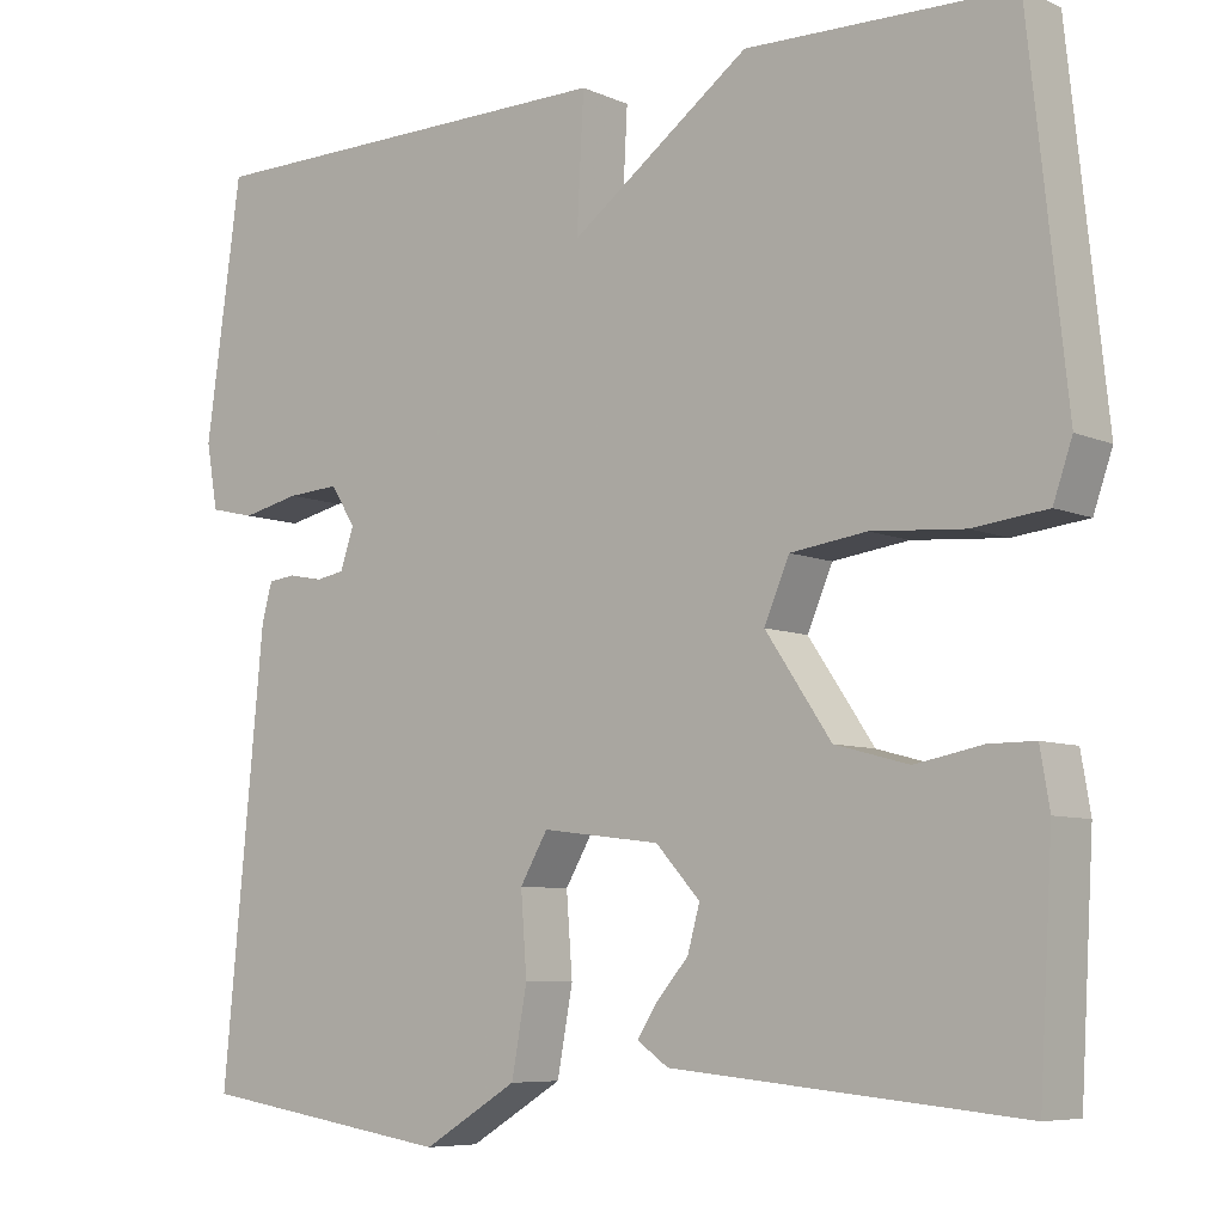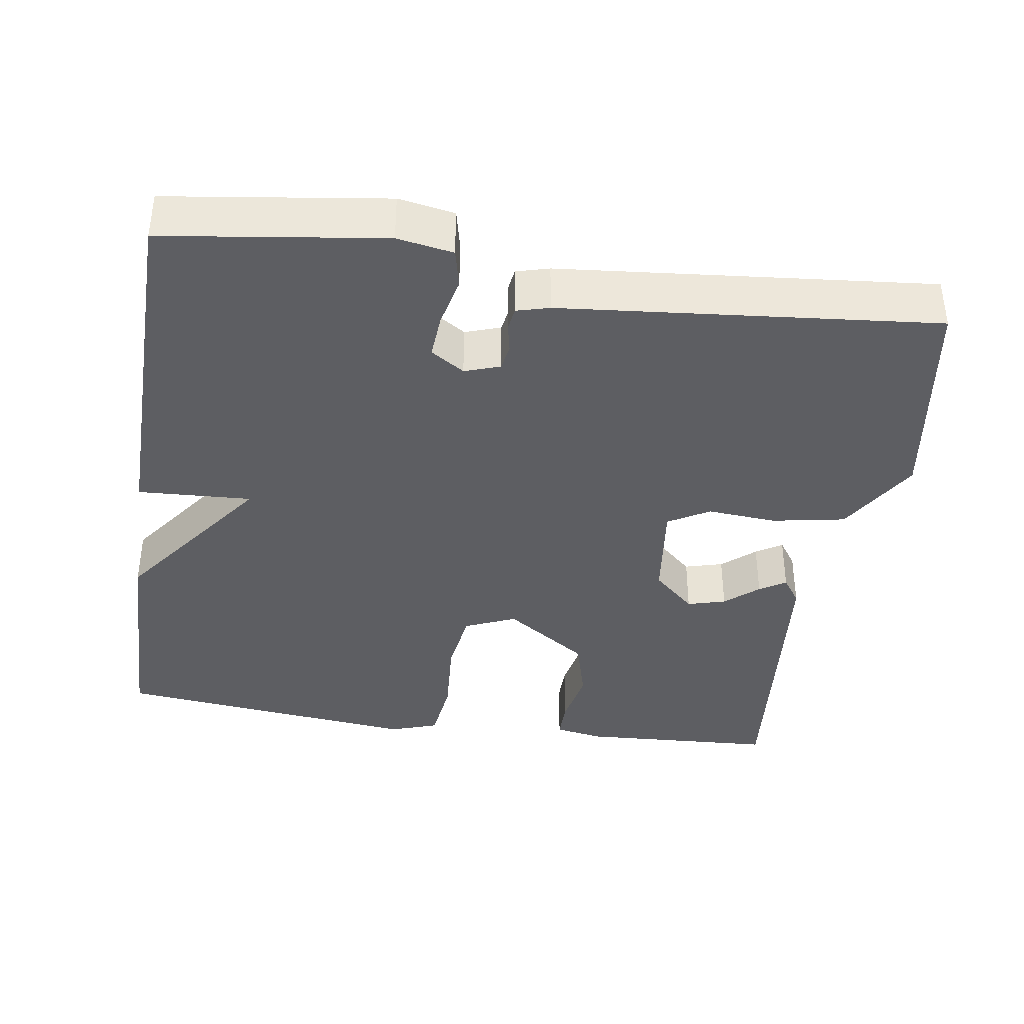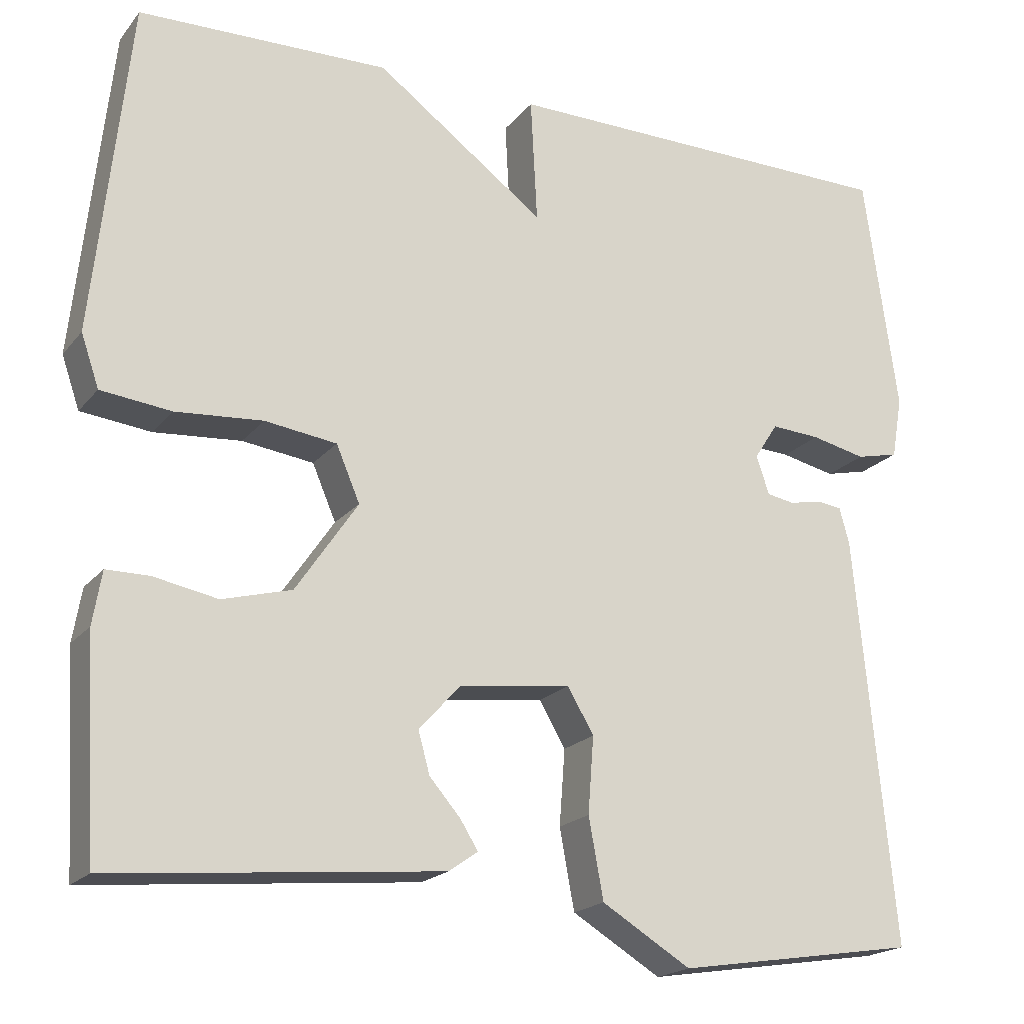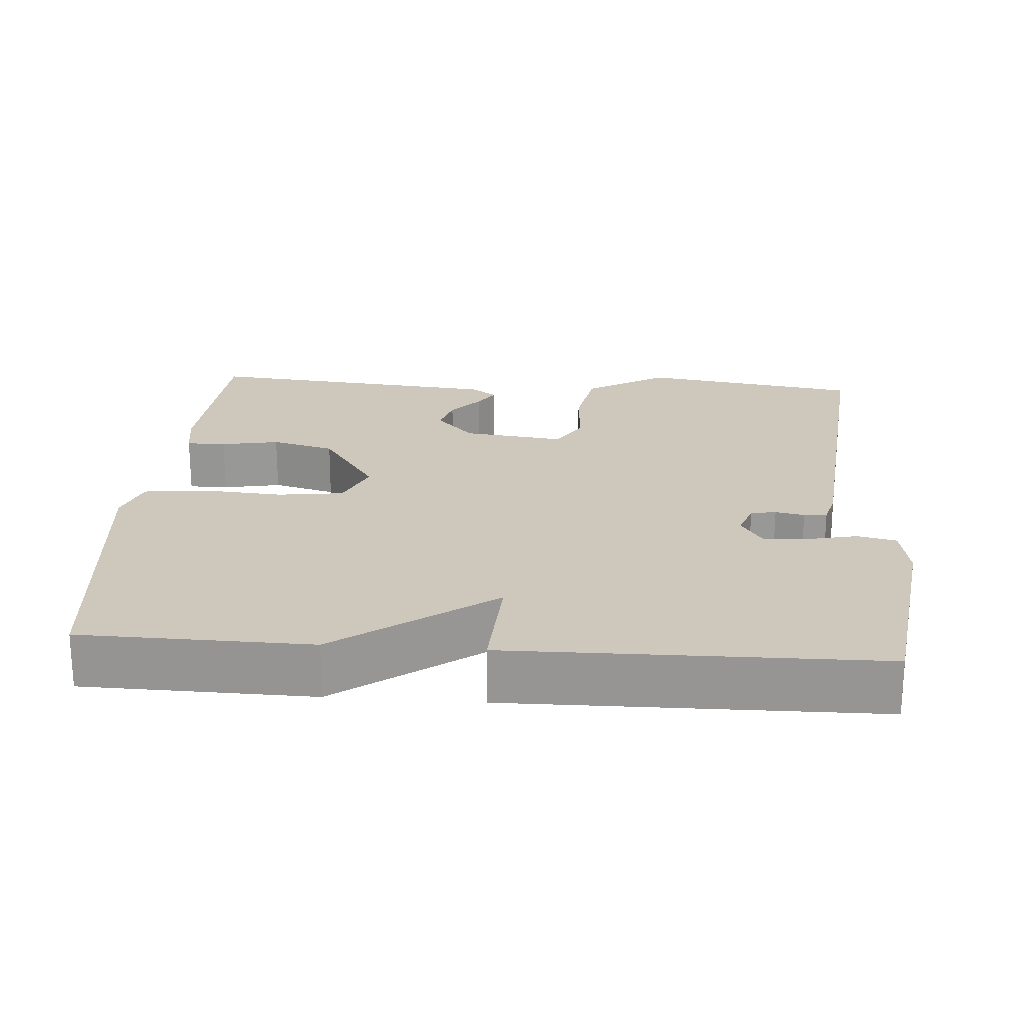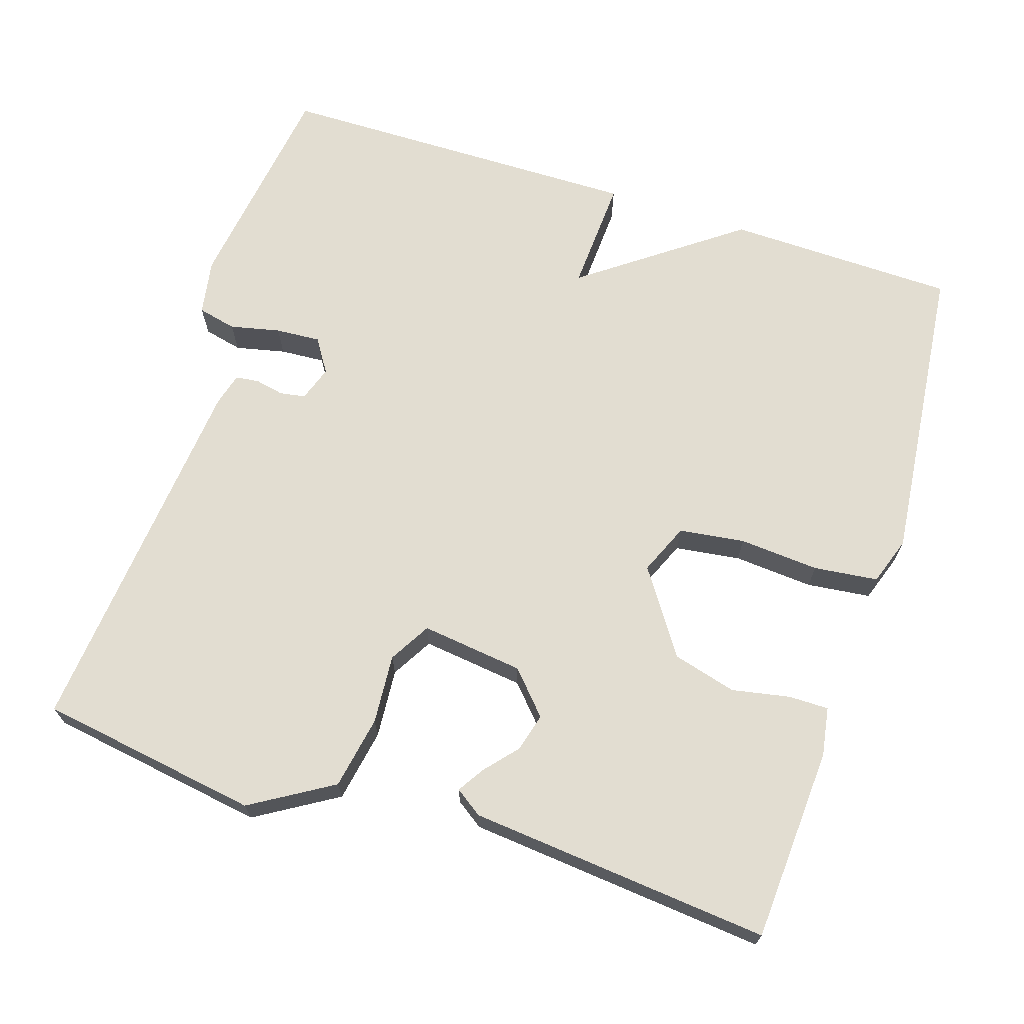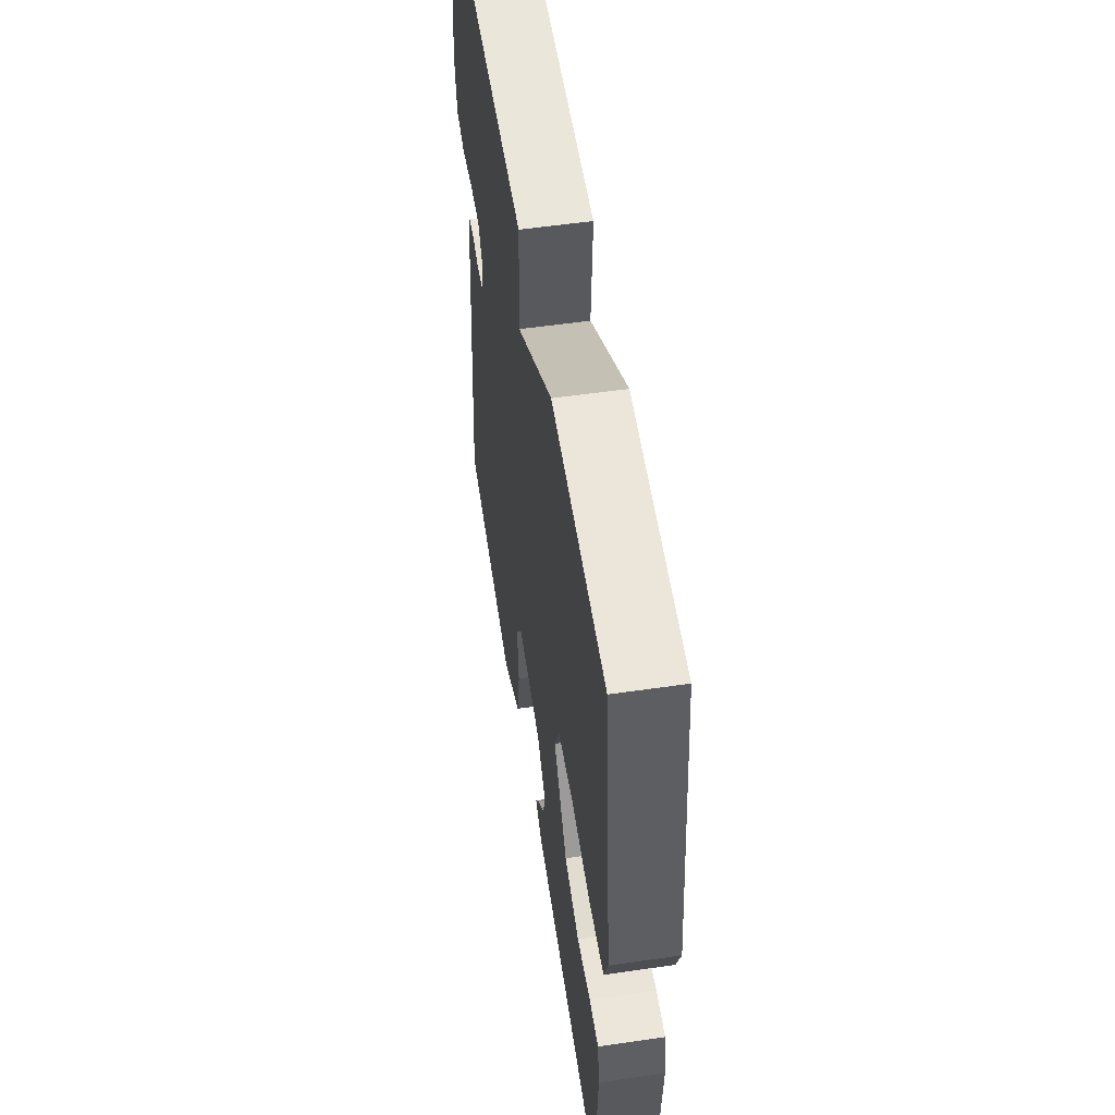
<metadata>
{"format":"obj","ext":"obj","renderer":"f3d","projection":"perspective","resolution":1024,"background":"white","views":[{"elev":-7.1,"azim":-141.1,"up":"+Z"},{"elev":-38.8,"azim":81.3,"up":"+Y"},{"elev":-19.4,"azim":-26.8,"up":"+Z"},{"elev":22.0,"azim":4.2,"up":"+Y"},{"elev":68.4,"azim":-162.1,"up":"+Y"},{"elev":55.2,"azim":-98.7,"up":"+Z"}]}
</metadata>
<code>
v -0.5 0.07 0.5
v -0.193 0.07 0.506
v 0.015 0.07 0.353
v 0.007 0.07 0.506
v 0.5 0.07 0.5
v 0.541 0.07 0.206
v 0.528 0.07 0.131
v 0.476 0.07 0.119
v 0.409 0.07 0.134
v 0.349 0.07 0.138
v 0.32 0.07 0.093
v 0.336 0.07 0.046
v 0.37 0.07 0.04
v 0.409 0.07 0.048
v 0.44 0.07 0.044
v 0.452 0.07 0
v 0.5 0.07 -0.5
v 0.205 0.07 -0.546
v 0.096 0.07 -0.48
v 0.078 0.07 -0.382
v 0.085 0.07 -0.289
v 0.053 0.07 -0.234
v -0.084 0.07 -0.251
v -0.135 0.07 -0.307
v -0.121 0.07 -0.358
v -0.083 0.07 -0.402
v -0.061 0.07 -0.437
v -0.097 0.07 -0.462
v -0.5 0.07 -0.5
v -0.515 0.07 -0.24
v -0.504 0.07 -0.175
v -0.451 0.07 -0.175
v -0.373 0.07 -0.19
v -0.288 0.07 -0.167
v -0.212 0.07 -0.055
v -0.241 0.07 0.013
v -0.329 0.07 0.025
v -0.436 0.07 0.017
v -0.522 0.07 0.027
v -0.544 0.07 0.091
v -0.5 0 0.5
v -0.193 0 0.506
v 0.015 0 0.353
v 0.007 0 0.506
v 0.5 0 0.5
v 0.541 0 0.206
v 0.528 0 0.131
v 0.476 0 0.119
v 0.409 0 0.134
v 0.349 0 0.138
v 0.32 0 0.093
v 0.336 0 0.046
v 0.37 0 0.04
v 0.409 0 0.048
v 0.44 0 0.044
v 0.452 0 0
v 0.5 0 -0.5
v 0.205 0 -0.546
v 0.096 0 -0.48
v 0.078 0 -0.382
v 0.085 0 -0.289
v 0.053 0 -0.234
v -0.084 0 -0.251
v -0.135 0 -0.307
v -0.121 0 -0.358
v -0.083 0 -0.402
v -0.061 0 -0.437
v -0.097 0 -0.462
v -0.5 0 -0.5
v -0.515 0 -0.24
v -0.504 0 -0.175
v -0.451 0 -0.175
v -0.373 0 -0.19
v -0.288 0 -0.167
v -0.212 0 -0.055
v -0.241 0 0.013
v -0.329 0 0.025
v -0.436 0 0.017
v -0.522 0 0.027
v -0.544 0 0.091
f 1 2 3
f 40 1 3
f 39 40 3
f 38 39 3
f 37 38 3
f 36 37 3
f 35 36 3
f 31 32 33
f 30 31 33
f 29 30 33
f 28 29 33
f 27 28 33
f 26 27 33
f 25 26 33
f 24 25 33 34
f 23 24 34 35
f 19 20 21
f 18 19 21
f 17 18 21
f 16 17 21
f 15 16 21
f 14 15 21
f 13 14 21
f 12 13 21 22
f 23 35 3
f 22 23 3
f 12 22 3
f 11 12 3
f 7 8 9
f 6 7 9 10
f 3 4 5
f 11 3 5
f 10 11 5
f 5 6 10
f 43 42 41
f 43 41 80
f 43 80 79
f 43 79 78
f 43 78 77
f 43 77 76
f 43 76 75
f 73 72 71
f 73 71 70
f 73 70 69
f 73 69 68
f 73 68 67
f 73 67 66
f 73 66 65
f 74 73 65 64
f 75 74 64 63
f 61 60 59
f 61 59 58
f 61 58 57
f 61 57 56
f 61 56 55
f 61 55 54
f 61 54 53
f 62 61 53 52
f 43 75 63
f 43 63 62
f 43 62 52
f 43 52 51
f 49 48 47
f 50 49 47 46
f 45 44 43
f 45 43 51
f 45 51 50
f 50 46 45
f 1 41 42 2
f 2 42 43 3
f 3 43 44 4
f 4 44 45 5
f 5 45 46 6
f 6 46 47 7
f 7 47 48 8
f 8 48 49 9
f 9 49 50 10
f 10 50 51 11
f 11 51 52 12
f 12 52 53 13
f 13 53 54 14
f 14 54 55 15
f 15 55 56 16
f 16 56 57 17
f 17 57 58 18
f 18 58 59 19
f 19 59 60 20
f 20 60 61 21
f 21 61 62 22
f 22 62 63 23
f 23 63 64 24
f 24 64 65 25
f 25 65 66 26
f 26 66 67 27
f 27 67 68 28
f 28 68 69 29
f 29 69 70 30
f 30 70 71 31
f 31 71 72 32
f 32 72 73 33
f 33 73 74 34
f 34 74 75 35
f 35 75 76 36
f 36 76 77 37
f 37 77 78 38
f 38 78 79 39
f 39 79 80 40
f 40 80 41 1

</code>
